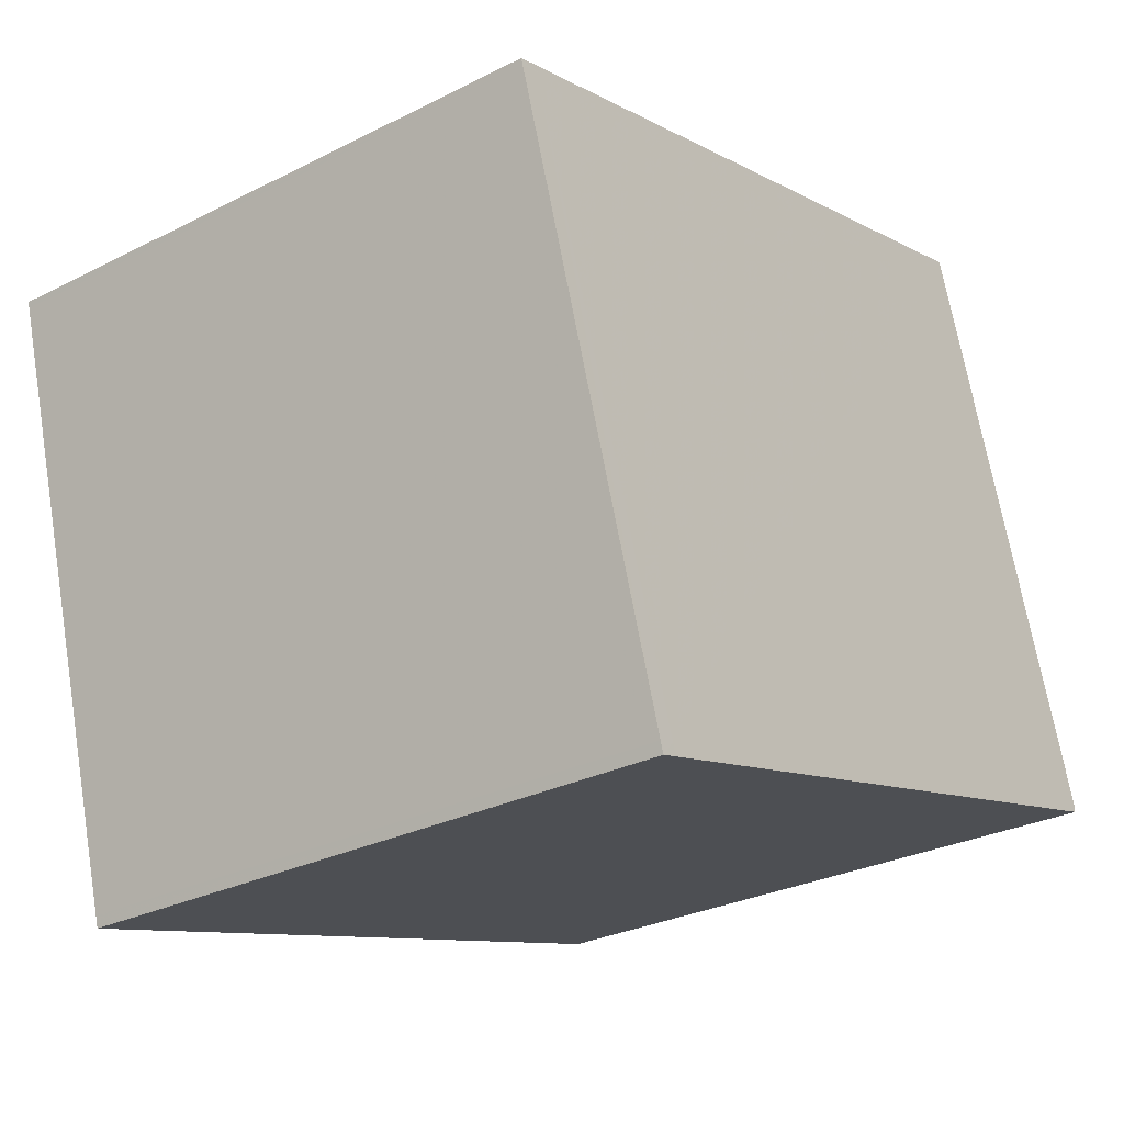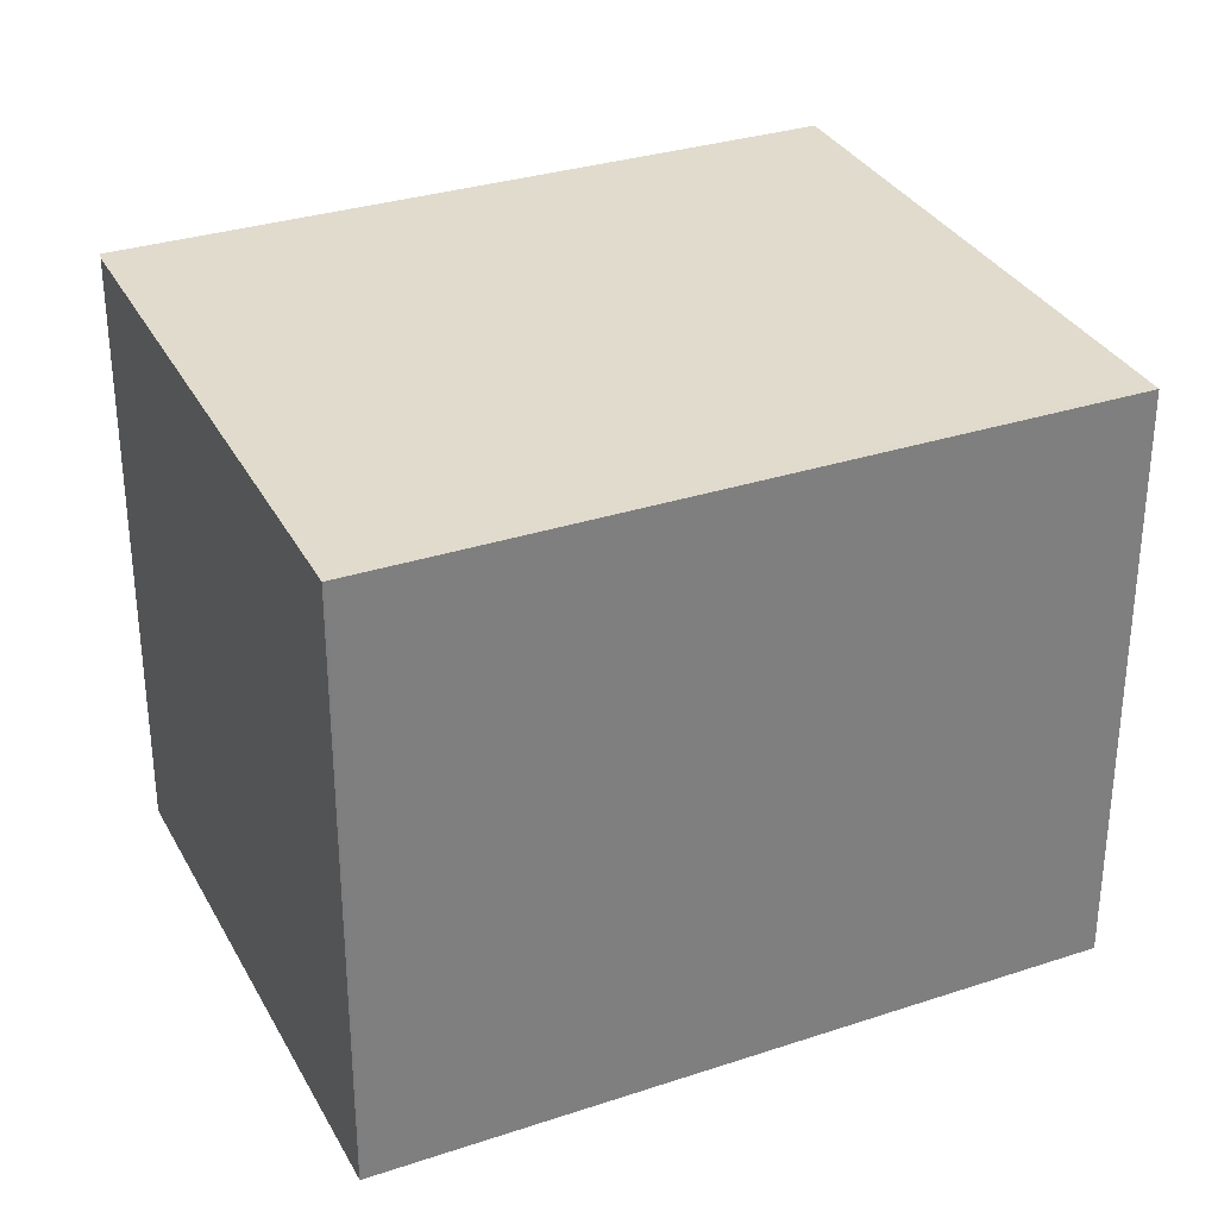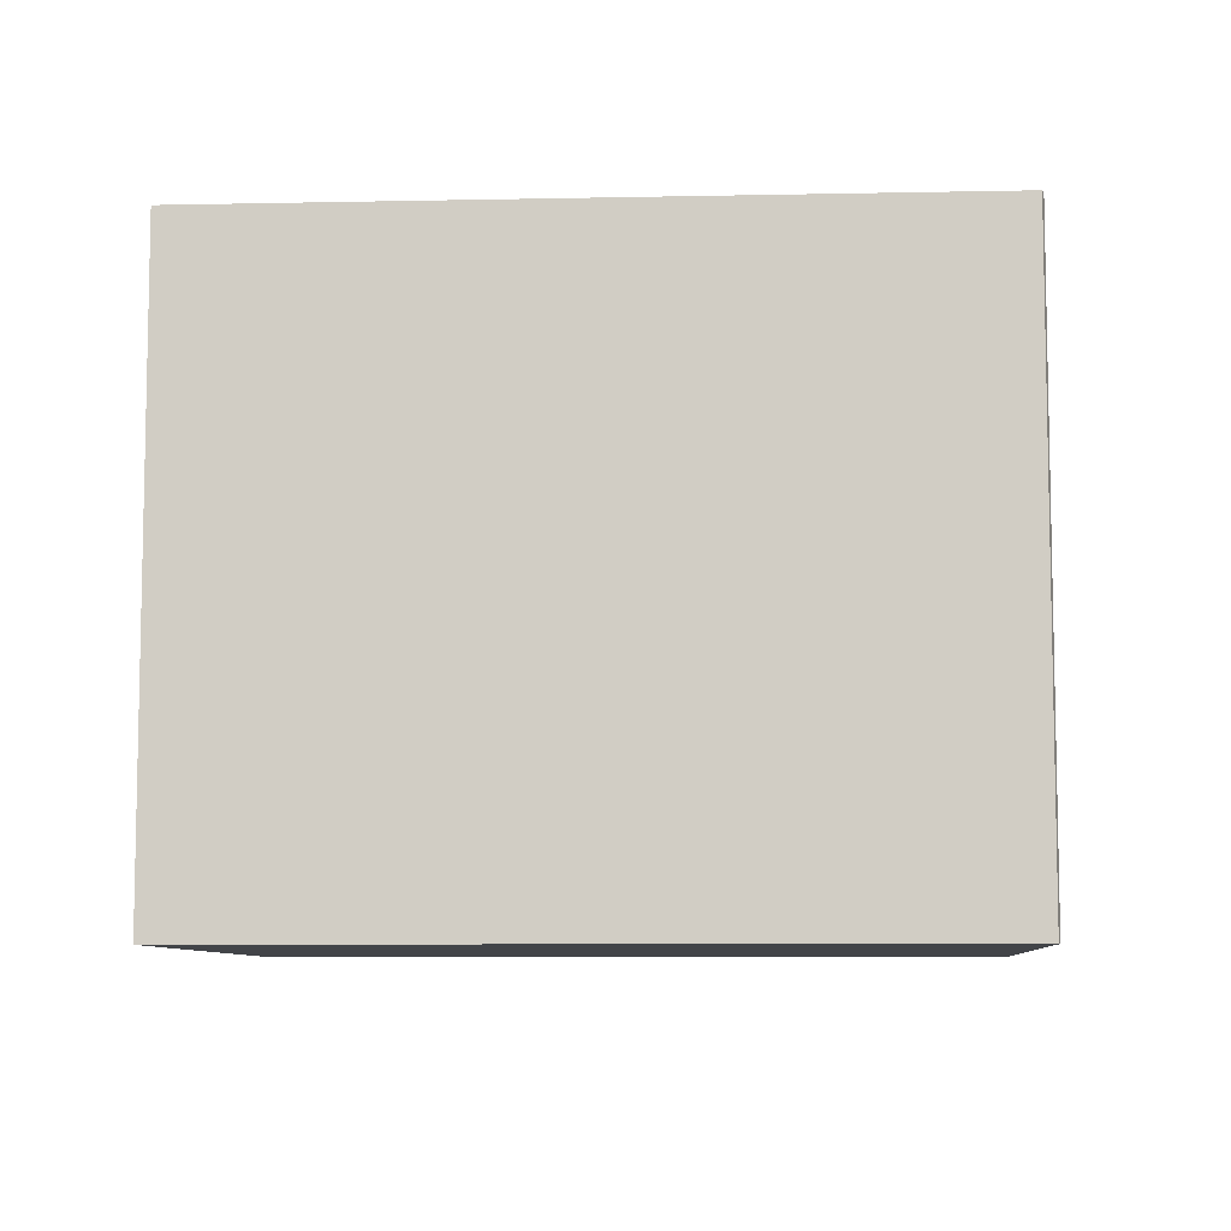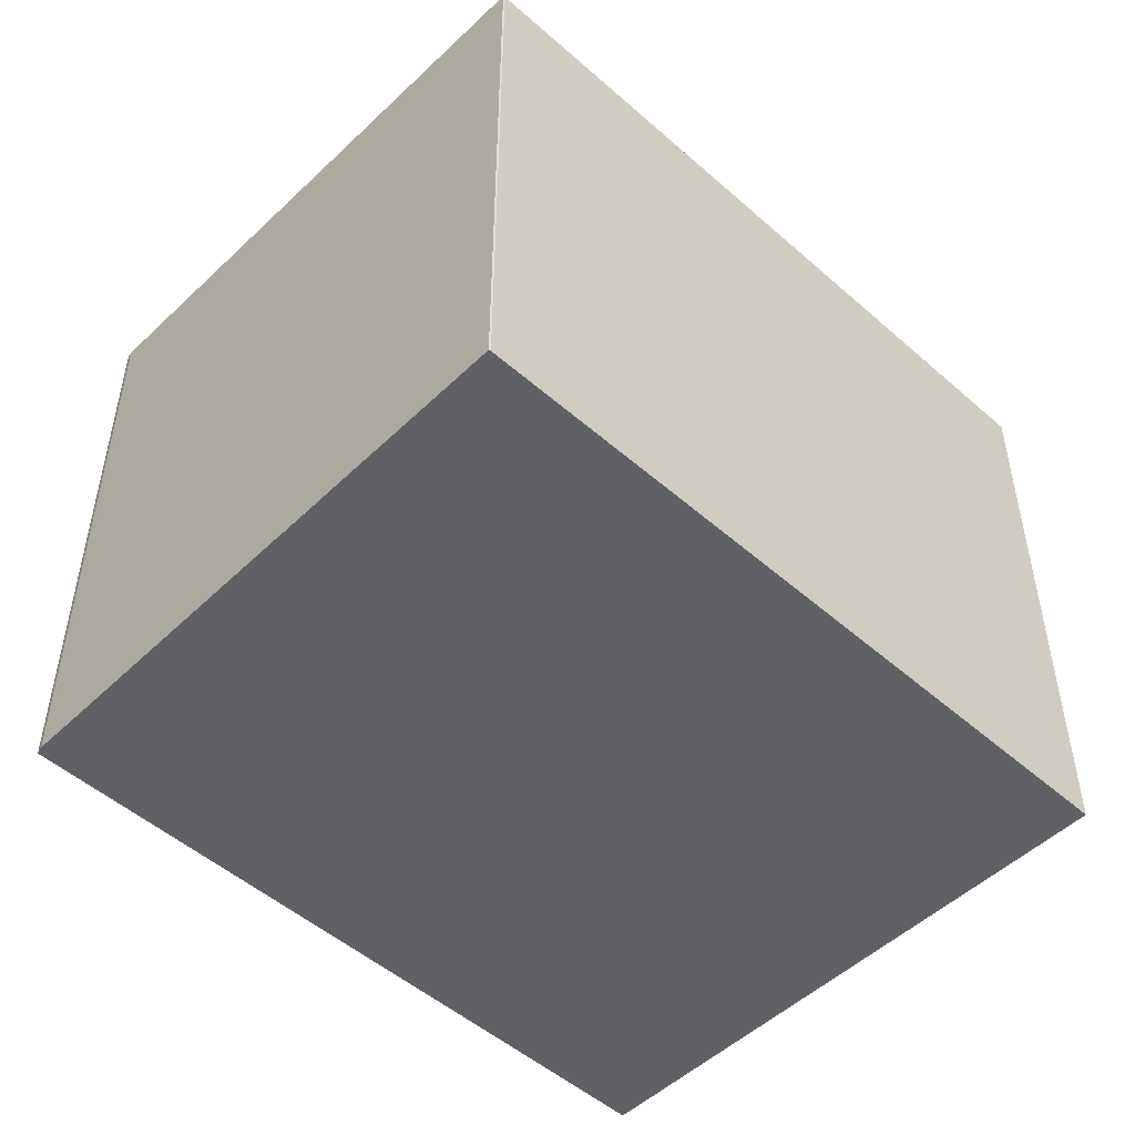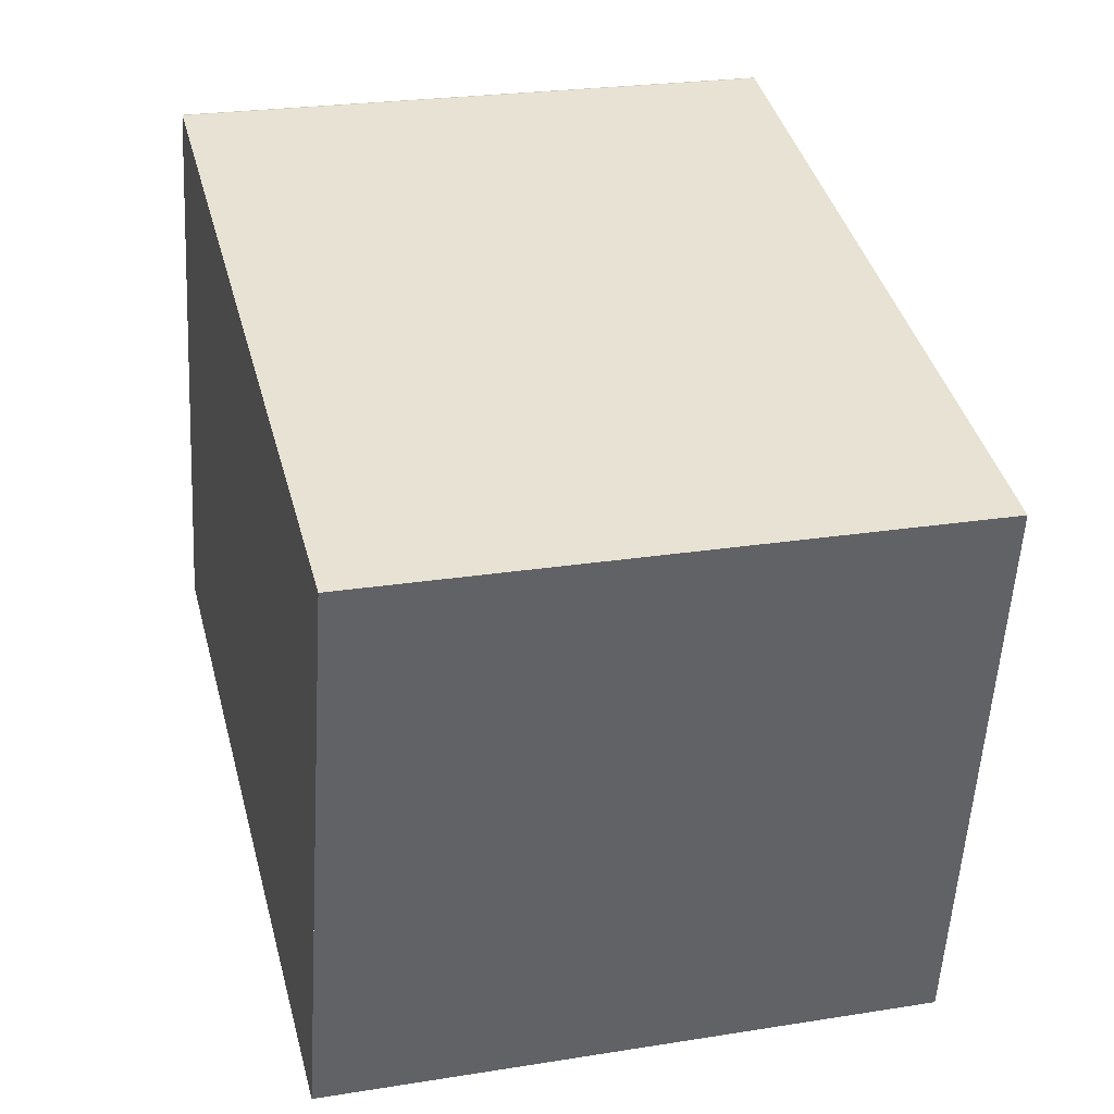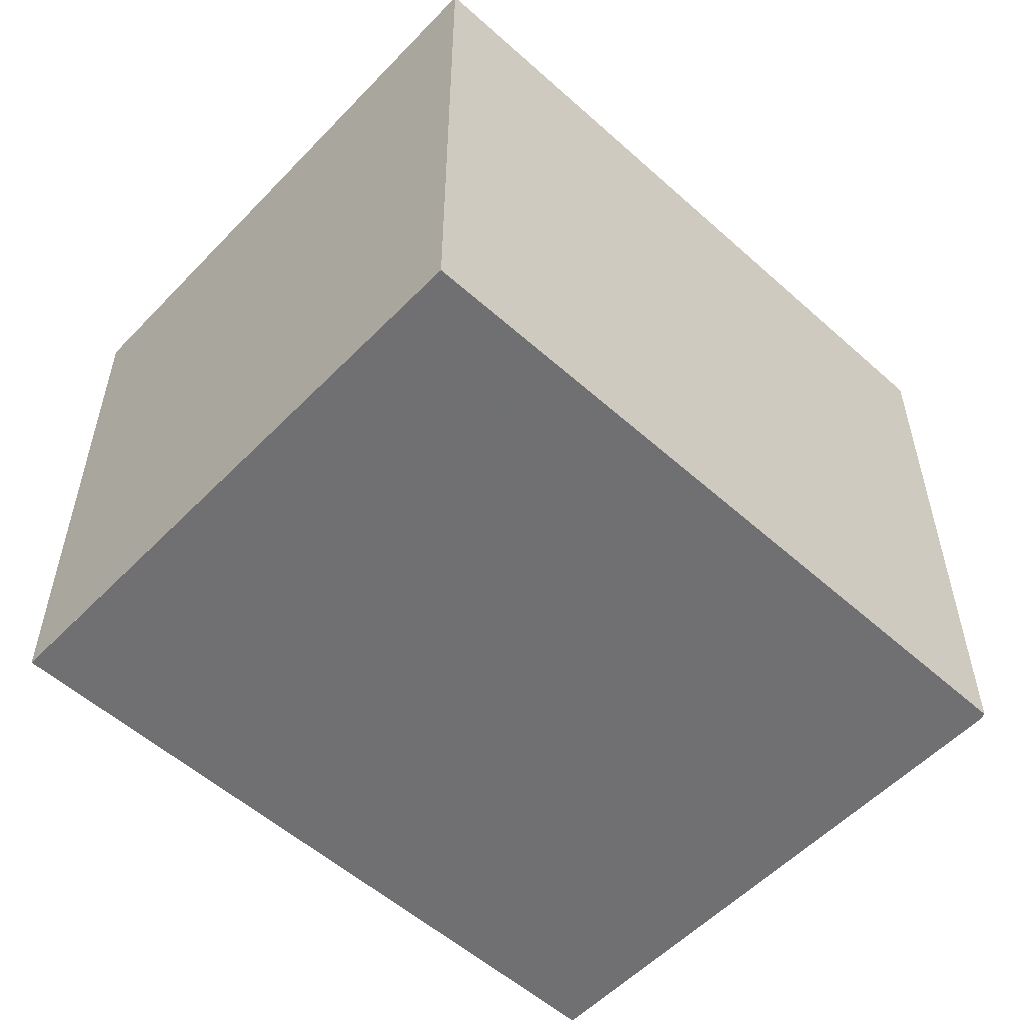
<metadata>
{"format":"obj","ext":"obj","renderer":"f3d","projection":"perspective","resolution":1024,"background":"white","views":[{"elev":-28.7,"azim":-52.9,"up":"+Y"},{"elev":31.3,"azim":170.2,"up":"+Z"},{"elev":-8.0,"azim":18.8,"up":"+Z"},{"elev":-50.2,"azim":151.4,"up":"+Z"},{"elev":24.1,"azim":-104.9,"up":"+Y"},{"elev":-55.0,"azim":-27.9,"up":"+Z"}]}
</metadata>
<code>
v -1987 -1306 2.259
v -1987 -1306 2.259
v -1986 -1308 2.334
v -1986 -1308 2.335
v -1989 -1309 2.335
v -1989 -1307 2.259
v -1987 -1306 2.259
v -1989 -1307 2.26
v -1986 -1308 2.335
v -1987 -1306 2.259
v -1987 -1306 2.259
v -1989 -1309 2.335
v -1989 -1307 2.26
v -1989 -1307 2.259
v -1989 -1309 2.334
v -1989 -1309 2.334
v -1986 -1308 2.333
v -1986 -1308 2.333
v -1987 -1306 2.259
v -1987 -1306 2.259
v -1987 -1306 0
v -1987 -1306 0
v -1987 -1306 2.259
v -1987 -1306 2.259
v -1987 -1306 0
v -1987 -1306 0
v -1986 -1308 2.335
v -1986 -1308 2.334
v -1986 -1308 0
v -1986 -1308 0
v -1986 -1308 2.335
v -1986 -1308 2.335
v -1986 -1308 0
v -1986 -1308 0
v -1989 -1309 2.334
v -1989 -1309 2.335
v -1989 -1309 0
v -1989 -1309 0
v -1989 -1307 2.259
v -1989 -1307 2.259
v -1989 -1307 4.441e-16
v -1989 -1307 0
v -1986 -1308 2.333
v -1987 -1306 2.259
v -1987 -1306 0
v -1986 -1308 4.441e-16
v -1989 -1307 2.259
v -1989 -1307 2.26
v -1989 -1307 0
v -1989 -1307 4.441e-16
v -1989 -1309 2.335
v -1986 -1308 2.335
v -1986 -1308 0
v -1989 -1309 0
v -1987 -1306 2.259
v -1987 -1306 2.259
v -1987 -1306 4.441e-16
v -1987 -1306 0
v -1989 -1309 2.335
v -1989 -1309 2.335
v -1989 -1309 0
v -1989 -1309 0
v -1987 -1306 2.259
v -1989 -1307 2.259
v -1989 -1307 0
v -1987 -1306 4.441e-16
v -1989 -1307 2.26
v -1989 -1309 2.334
v -1989 -1309 0
v -1989 -1307 0
v -1986 -1308 2.334
v -1986 -1308 2.333
v -1986 -1308 4.441e-16
v -1986 -1308 0
v -1987 -1306 0
v -1987 -1306 0
v -1986 -1308 0
v -1986 -1308 0
v -1989 -1309 0
v -1989 -1307 0
f 11 1 2 7 10
f 18 3 4 9 17
f 17 9 12 16
f 14 11 10 13
f 16 12 5 15
f 13 8 6 14
f 15 8 13 16
f 16 13 10 17
f 17 10 7 18
f 20 21 22 19
f 24 25 26 23
f 28 29 30 27
f 32 33 34 31
f 36 37 38 35
f 40 41 42 39
f 44 45 46 43
f 48 49 50 47
f 52 53 54 51
f 56 57 58 55
f 60 61 62 59
f 64 65 66 63
f 68 69 70 67
f 72 73 74 71
f 76 77 78 79 80 75

</code>
